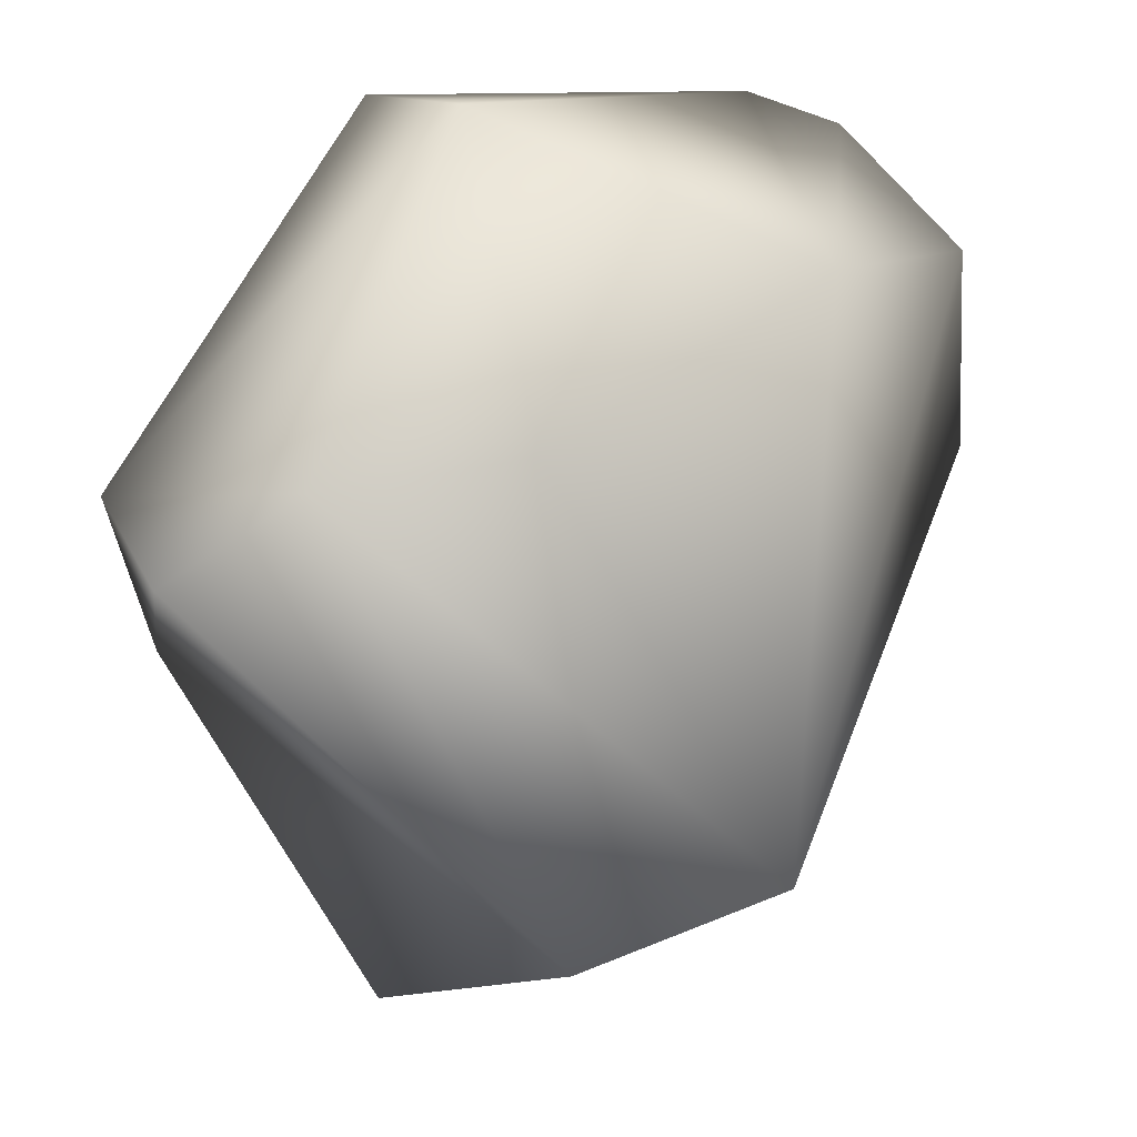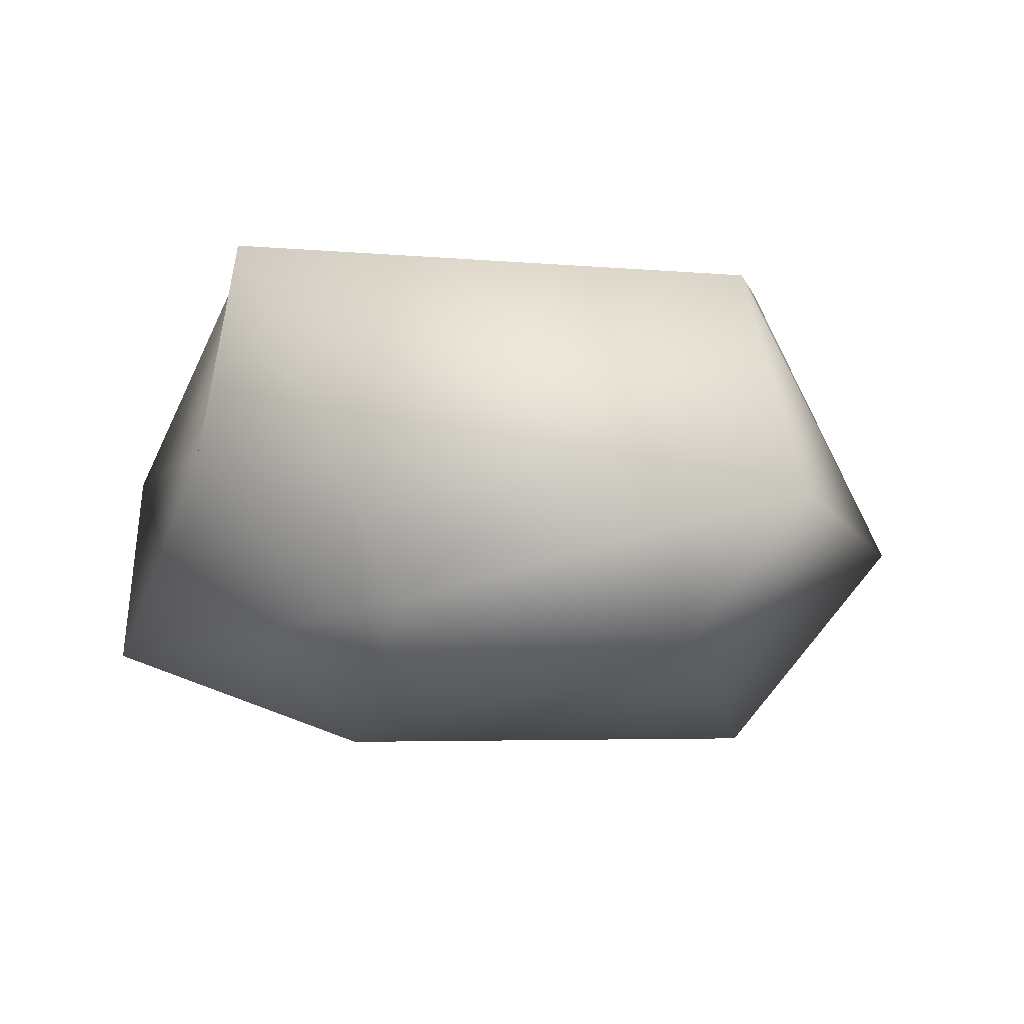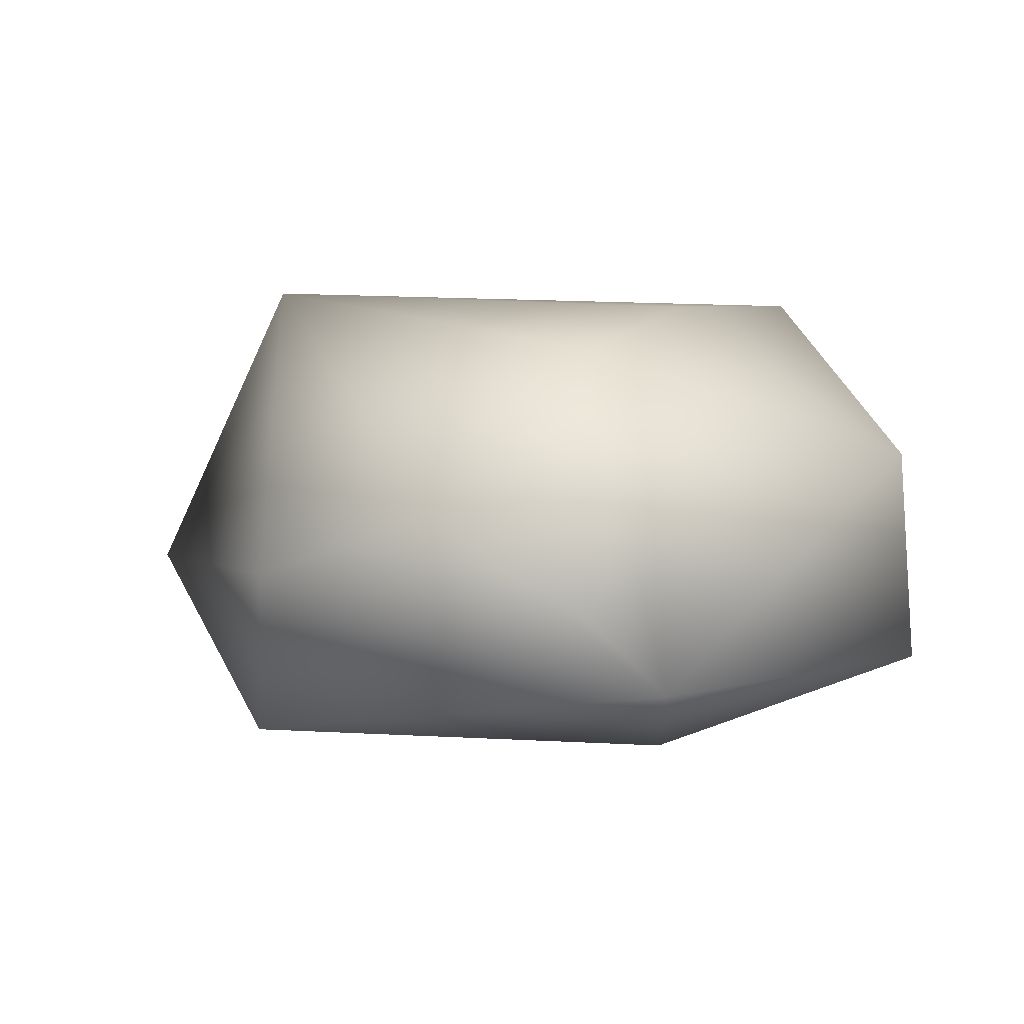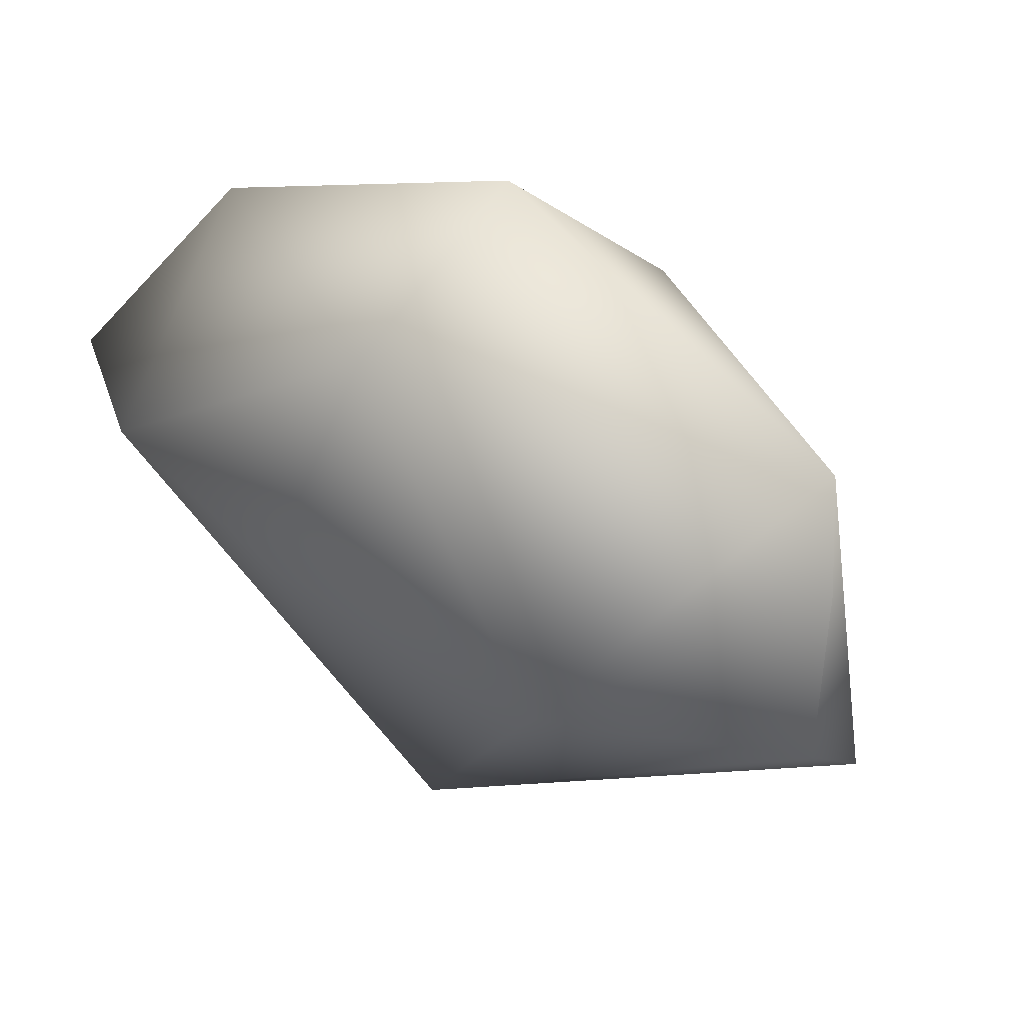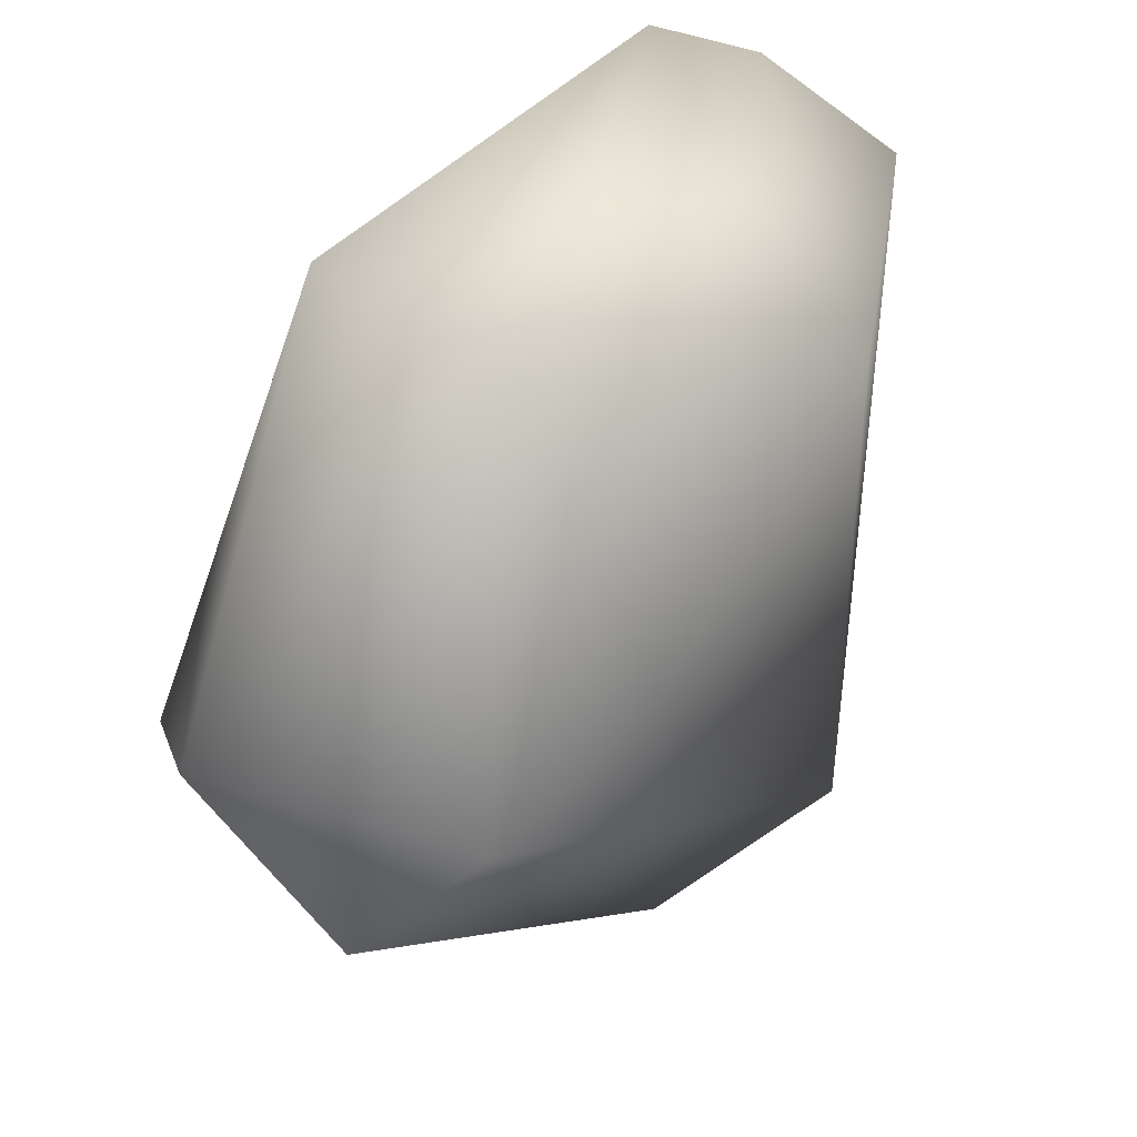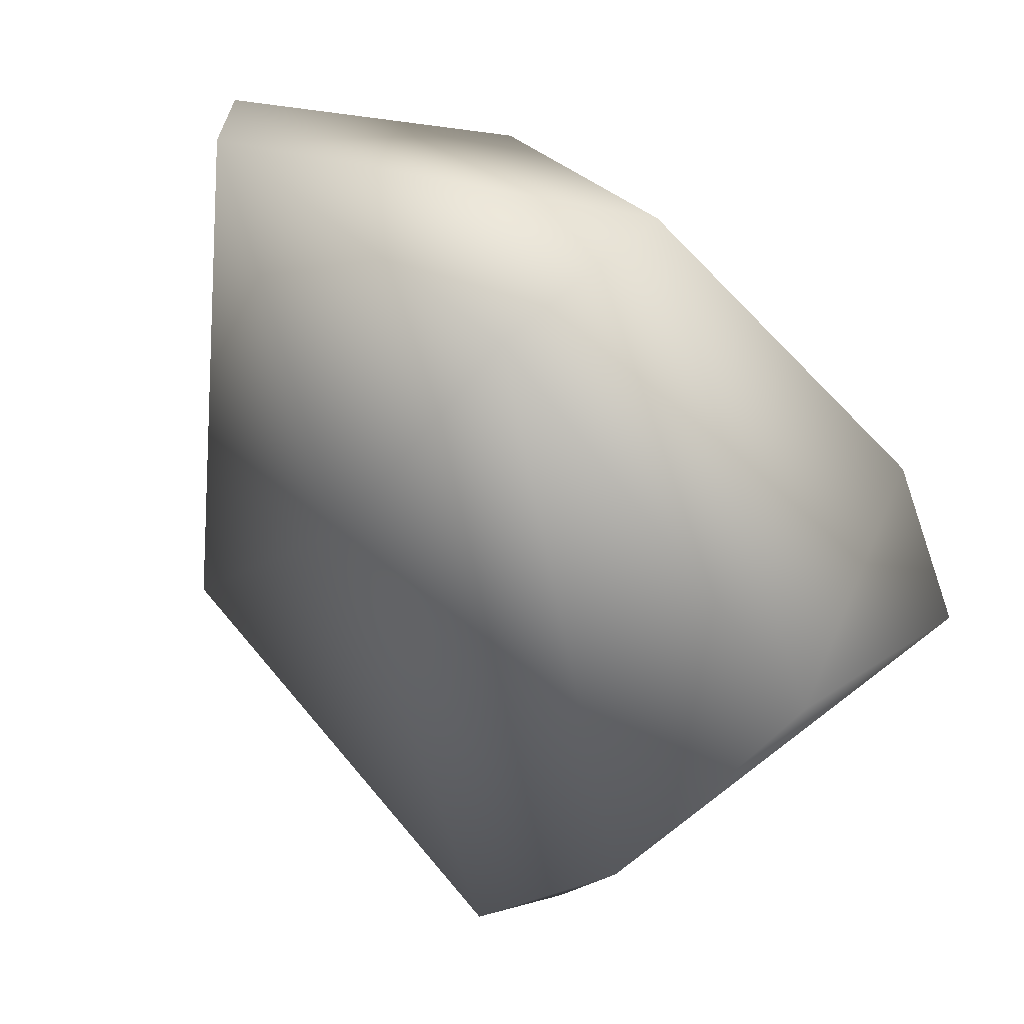
<metadata>
{"format":"obj","ext":"obj","renderer":"f3d","projection":"perspective","resolution":1024,"background":"white","views":[{"elev":13.5,"azim":160.6,"up":"+Z"},{"elev":-14.7,"azim":121.9,"up":"+Y"},{"elev":1.7,"azim":-46.0,"up":"+Y"},{"elev":77.9,"azim":-134.9,"up":"+Z"},{"elev":55.6,"azim":137.1,"up":"+Z"},{"elev":46.9,"azim":48.5,"up":"+Z"}]}
</metadata>
<code>
o rock_1
v 0.03692 -0.4717 0.3288
v 0.324 -0.4069 -0.62
v 0.5454 0.449 0.2493
v 0.1599 0.4293 0.2771
v 0.08743 0.371 -0.6283
v 0.7683 0.3568 0.093
v 0.7773 -0.04103 0.1645
v 0.6358 -0.3445 -0.196
v -0.495 -0.4451 -0.3001
v -0.8528 -0.0923 0.1346
v 0.245 -0.2722 0.8019
v -0.4363 -0.09881 -0.6833
v 0.194 0.1247 0.8099
v -0.4 0.3161 0.5365
v -0.4912 -0.2946 0.7919
v 0.2841 -0.1458 -0.8418
v -0.6216 -0.1619 0.7375
v -0.7845 0.02128 0.521
v -0.2731 0.4717 -0.4817
f 11 15 1
f 7 13 11
f 11 1 8
f 18 19 10
f 15 13 14
f 5 12 19
f 5 6 8
f 19 12 10
f 19 18 14
f 1 2 8
f 15 9 1
f 11 13 15
f 7 3 13
f 17 18 15
f 9 10 12
f 8 2 16
f 8 7 11
f 6 5 3
f 19 14 4
f 13 3 4
f 8 16 5
f 14 17 15
f 8 6 7
f 16 12 5
f 14 13 4
f 2 9 12
f 1 9 2
f 12 16 2
f 17 14 18
f 7 6 3
f 9 15 10
f 18 10 15
f 19 4 3
f 19 3 5

</code>
